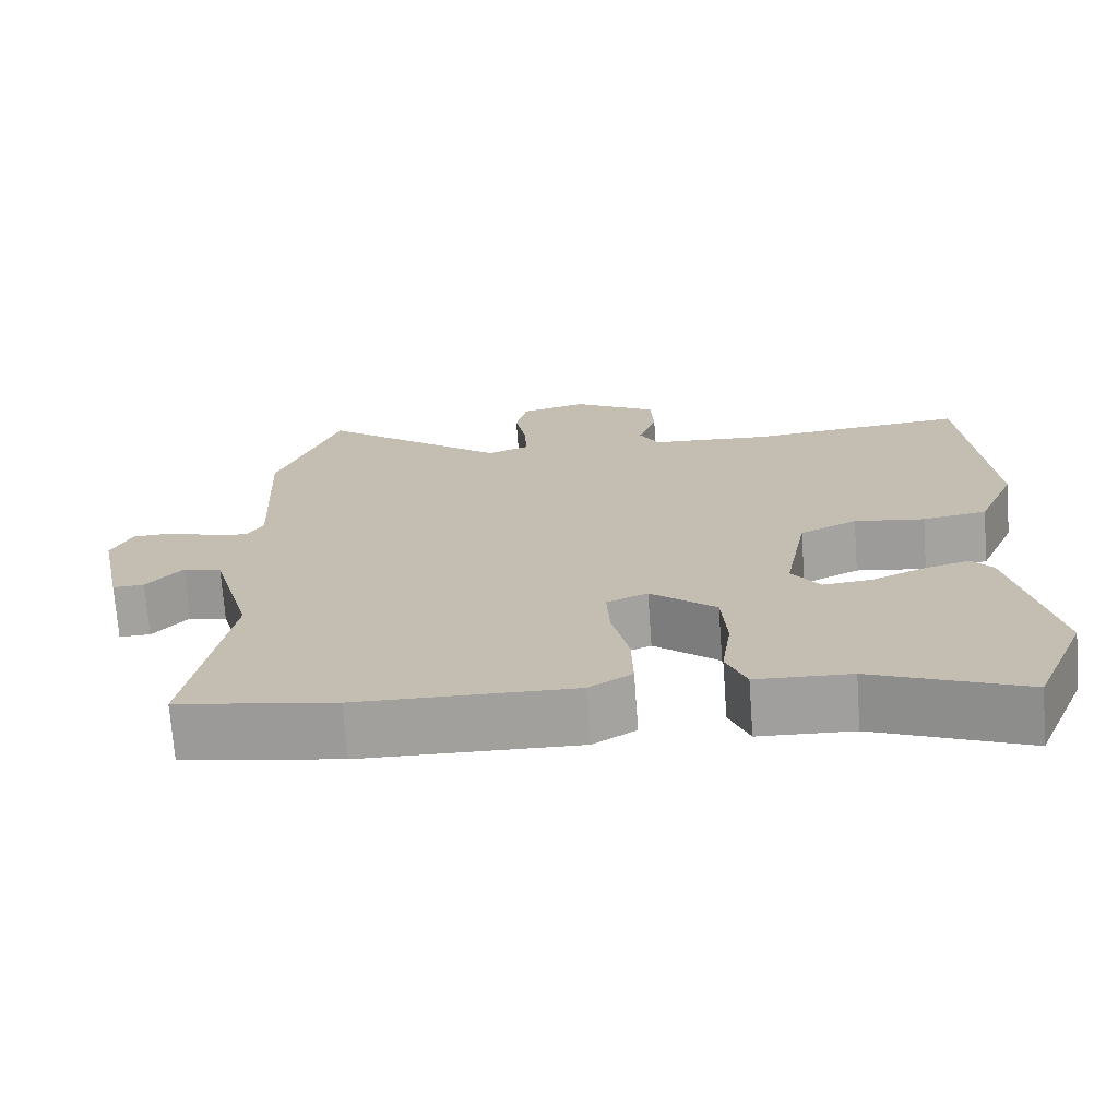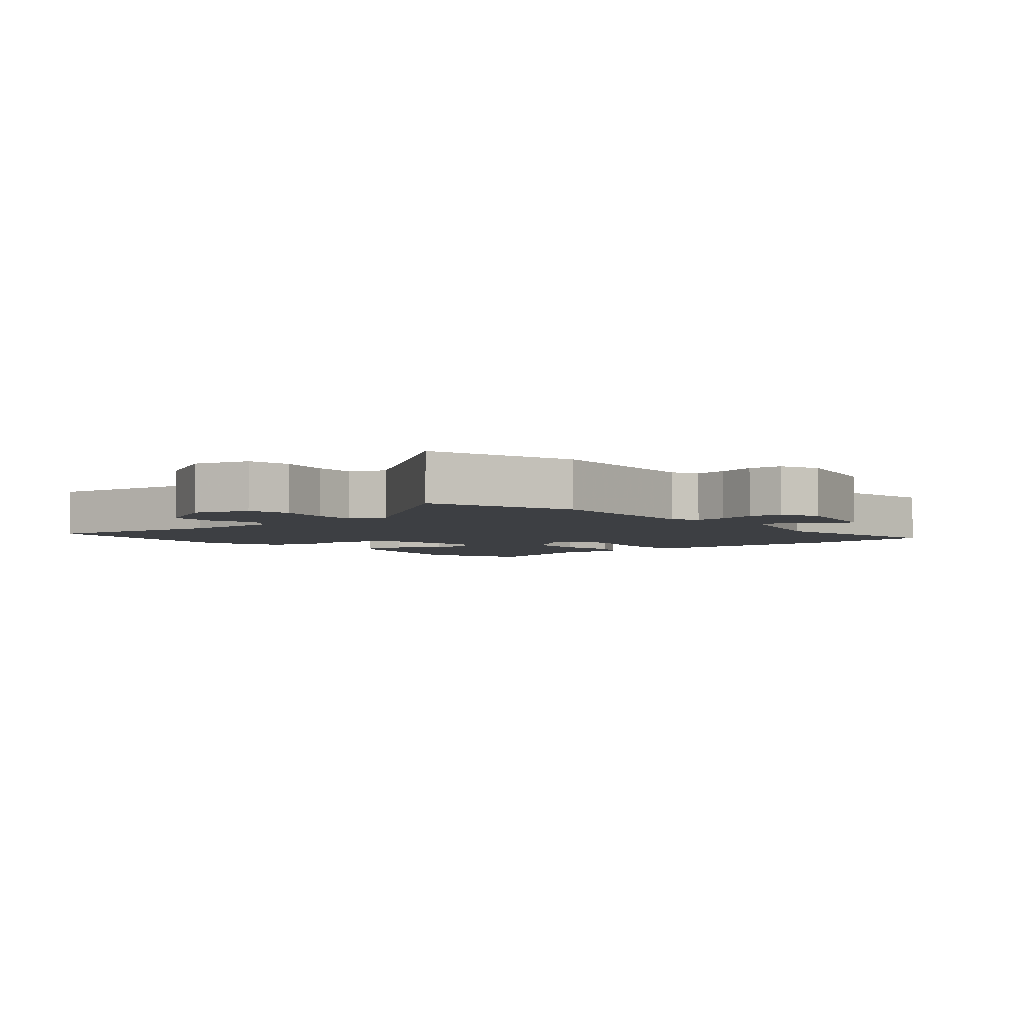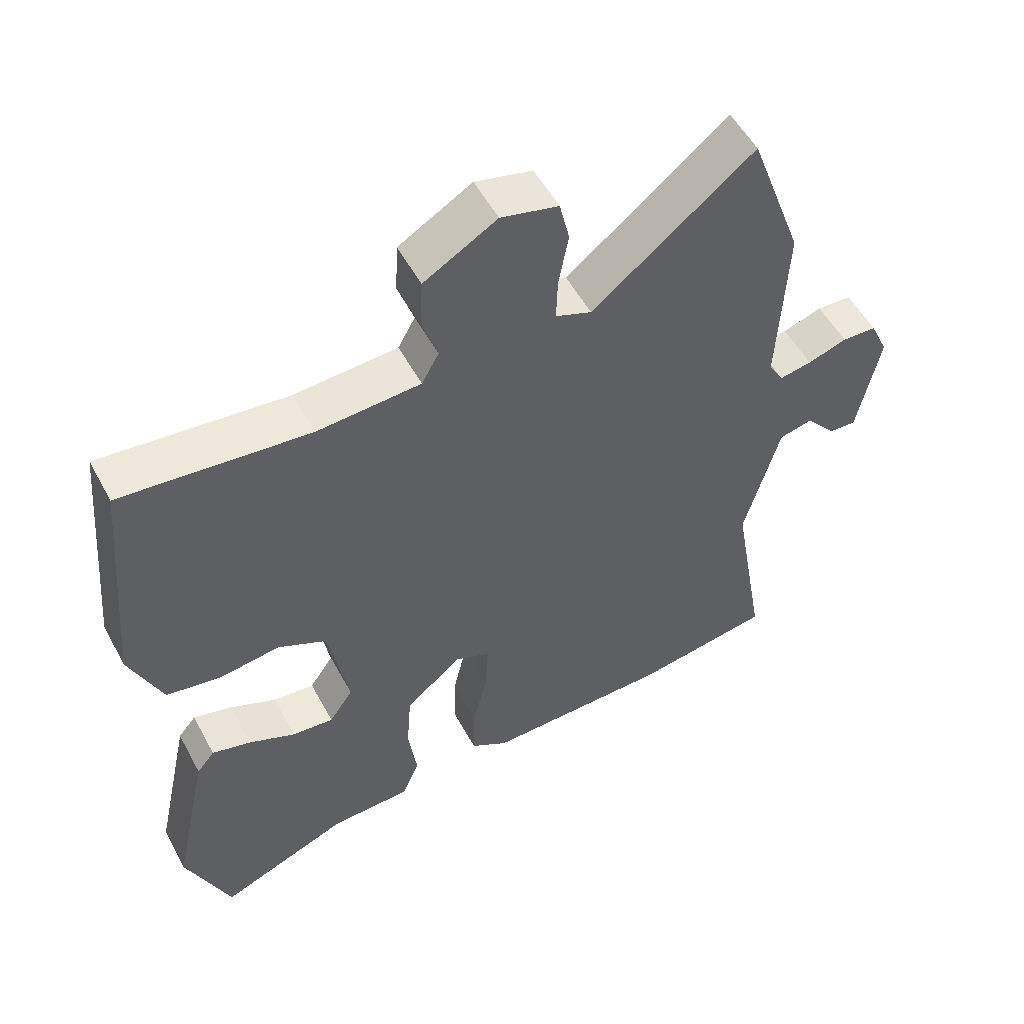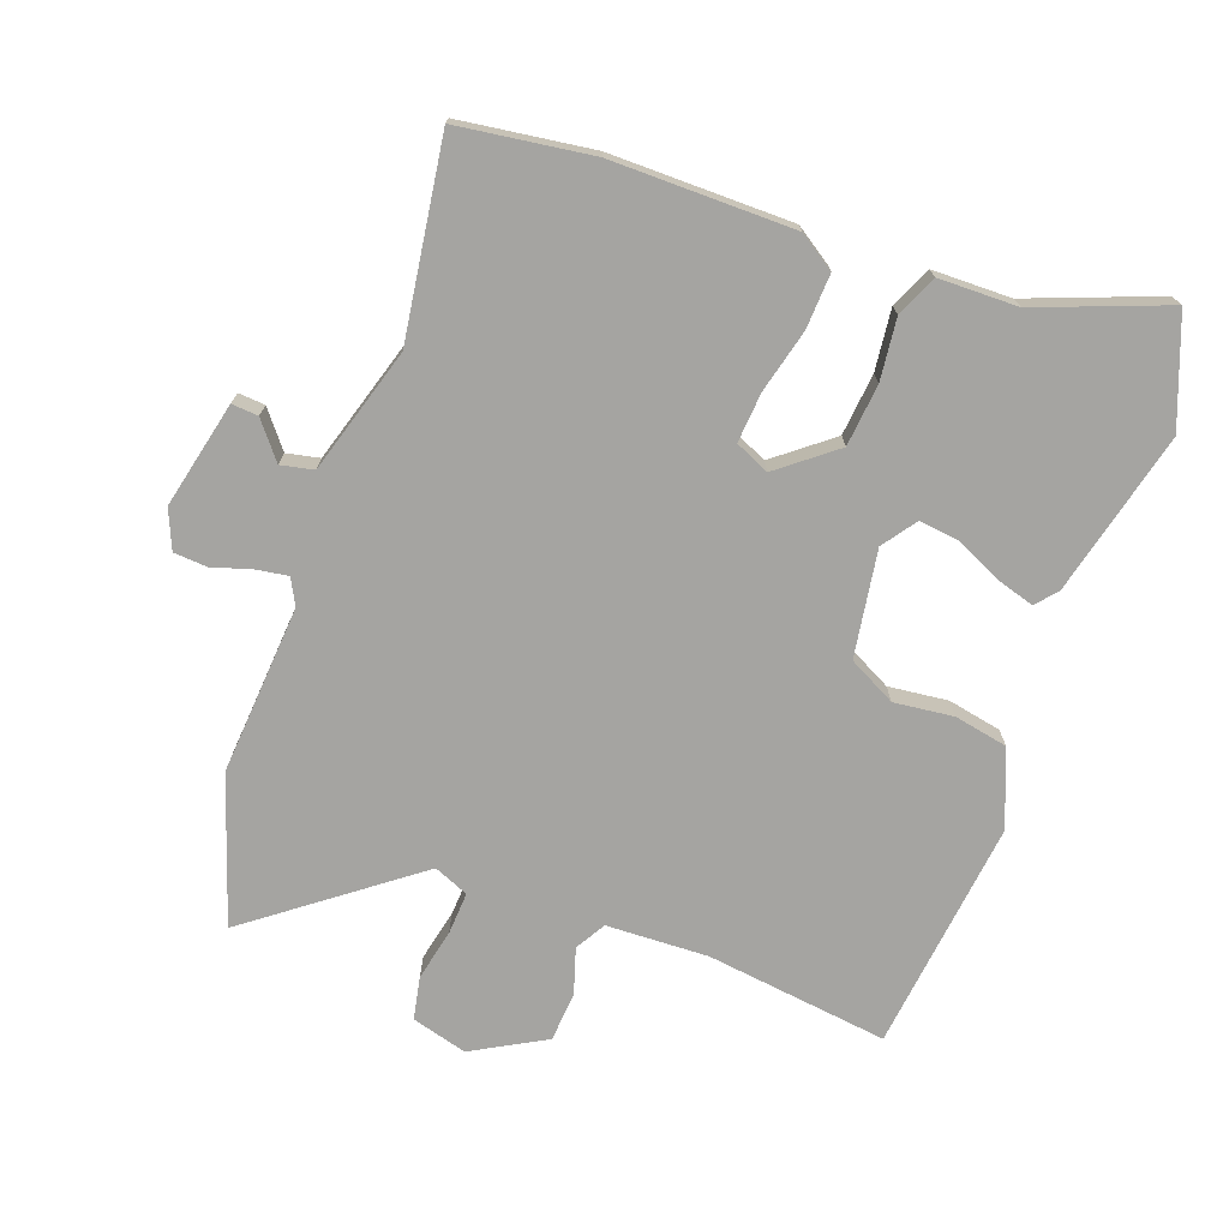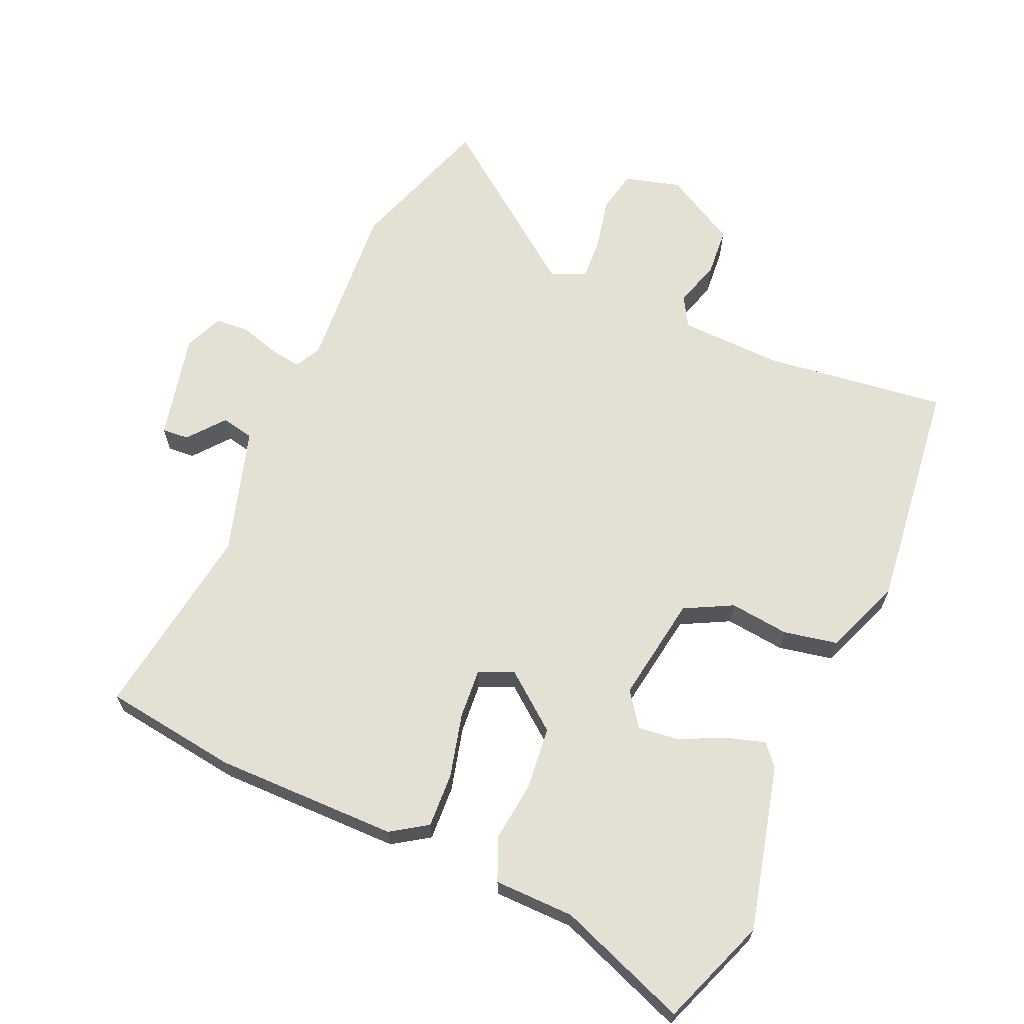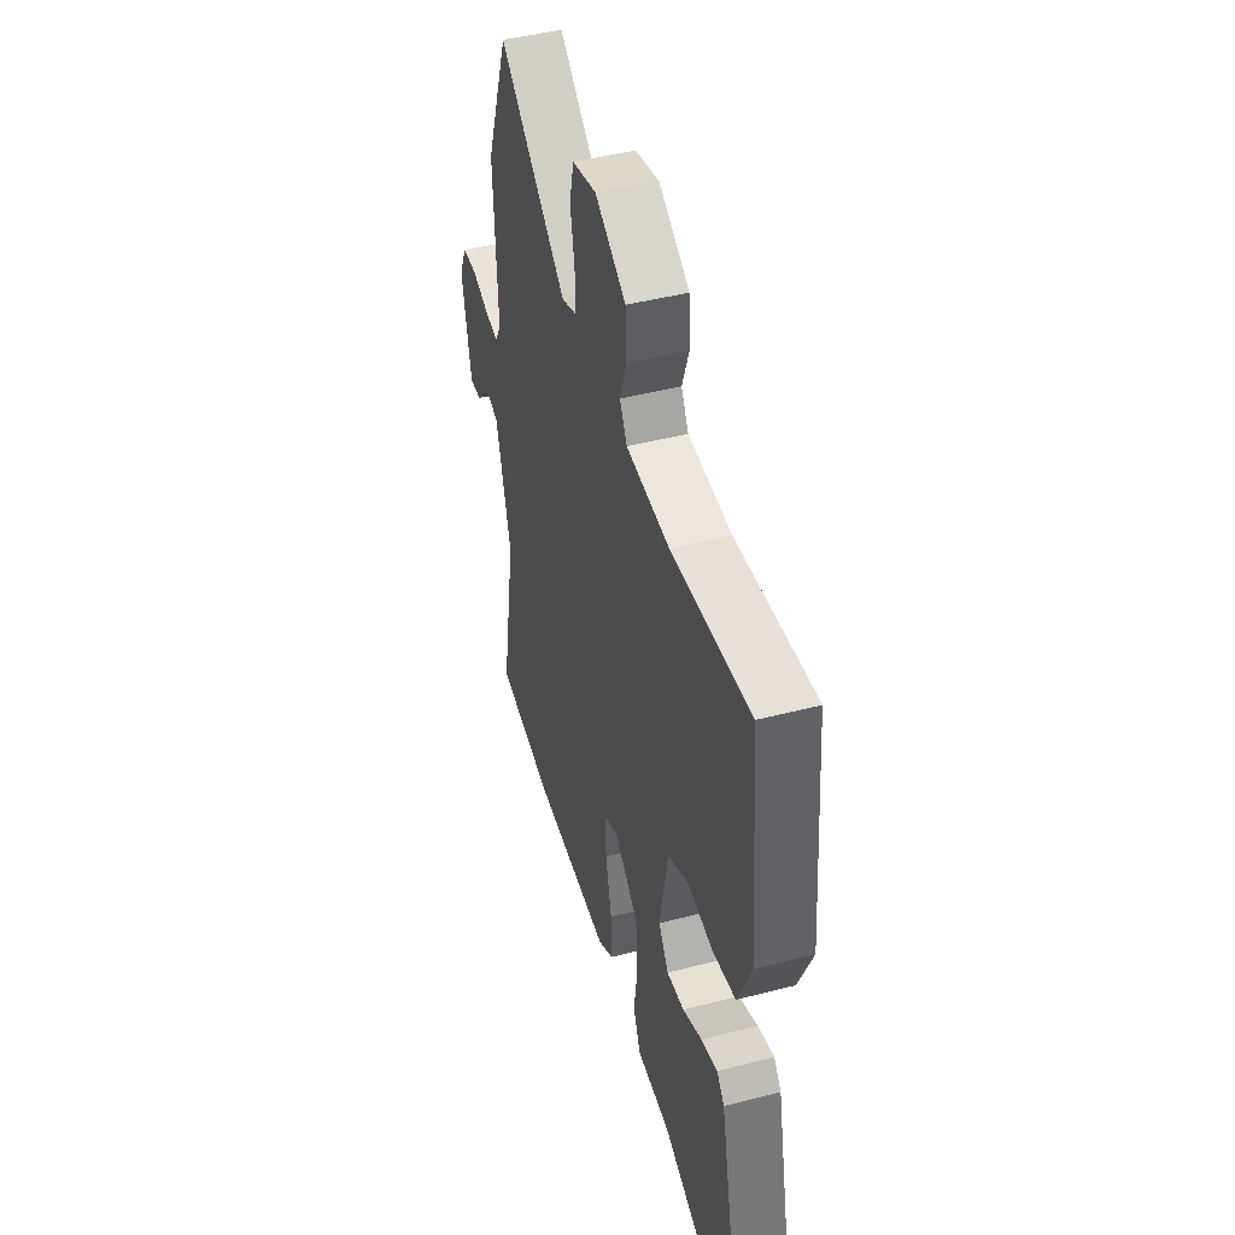
<metadata>
{"format":"obj","ext":"obj","renderer":"f3d","projection":"perspective","resolution":1024,"background":"white","views":[{"elev":-71.9,"azim":-175.8,"up":"+Z"},{"elev":-3.8,"azim":38.2,"up":"+Y"},{"elev":53.7,"azim":-27.9,"up":"+Z"},{"elev":-73.3,"azim":158.5,"up":"+Y"},{"elev":65.6,"azim":-157.8,"up":"+Y"},{"elev":45.5,"azim":-106.6,"up":"+Z"}]}
</metadata>
<code>
v 0.542 0.07 -0.493
v 0.337 0.07 -0.527
v 0.057 0.07 -0.533
v 0.001 0.07 -0.498
v 0.003 0.07 -0.414
v 0.025 0.07 -0.316
v 0.029 0.07 -0.239
v -0.024 0.07 -0.217
v -0.109 0.07 -0.288
v -0.116 0.07 -0.384
v -0.103 0.07 -0.478
v -0.129 0.07 -0.542
v -0.251 0.07 -0.547
v -0.448 0.07 -0.628
v -0.515 0.07 -0.464
v -0.46 0.07 -0.21
v -0.433 0.07 -0.177
v -0.374 0.07 -0.193
v -0.304 0.07 -0.224
v -0.241 0.07 -0.23
v -0.205 0.07 -0.177
v -0.235 0.07 -0.014
v -0.309 0.07 0.022
v -0.4 0.07 0.009
v -0.483 0.07 0.023
v -0.532 0.07 0.139
v -0.5 0.07 0.497
v -0.218 0.07 0.469
v -0.062 0.07 0.479
v -0.036 0.07 0.526
v -0.06 0.07 0.596
v -0.056 0.07 0.672
v 0.054 0.07 0.737
v 0.14 0.07 0.716
v 0.155 0.07 0.651
v 0.14 0.07 0.571
v 0.138 0.07 0.506
v 0.192 0.07 0.485
v 0.435 0.07 0.679
v 0.516 0.07 0.457
v 0.504 0.07 0.195
v 0.526 0.07 0.156
v 0.575 0.07 0.165
v 0.634 0.07 0.185
v 0.686 0.07 0.183
v 0.713 0.07 0.124
v 0.68 0.07 -0.041
v 0.639 0.07 -0.039
v 0.593 0.07 0.015
v 0.543 0.07 0.003
v 0.49 0.07 -0.192
v 0.542 0 -0.493
v 0.337 0 -0.527
v 0.057 0 -0.533
v 0.001 0 -0.498
v 0.003 0 -0.414
v 0.025 0 -0.316
v 0.029 0 -0.239
v -0.024 0 -0.217
v -0.109 0 -0.288
v -0.116 0 -0.384
v -0.103 0 -0.478
v -0.129 0 -0.542
v -0.251 0 -0.547
v -0.448 0 -0.628
v -0.515 0 -0.464
v -0.46 0 -0.21
v -0.433 0 -0.177
v -0.374 0 -0.193
v -0.304 0 -0.224
v -0.241 0 -0.23
v -0.205 0 -0.177
v -0.235 0 -0.014
v -0.309 0 0.022
v -0.4 0 0.009
v -0.483 0 0.023
v -0.532 0 0.139
v -0.5 0 0.497
v -0.218 0 0.469
v -0.062 0 0.479
v -0.036 0 0.526
v -0.06 0 0.596
v -0.056 0 0.672
v 0.054 0 0.737
v 0.14 0 0.716
v 0.155 0 0.651
v 0.14 0 0.571
v 0.138 0 0.506
v 0.192 0 0.485
v 0.435 0 0.679
v 0.516 0 0.457
v 0.504 0 0.195
v 0.526 0 0.156
v 0.575 0 0.165
v 0.634 0 0.185
v 0.686 0 0.183
v 0.713 0 0.124
v 0.68 0 -0.041
v 0.639 0 -0.039
v 0.593 0 0.015
v 0.543 0 0.003
v 0.49 0 -0.192
f 47 48 49
f 46 47 49
f 45 46 49
f 44 45 49
f 43 44 49
f 42 43 49 50
f 41 42 50 51
f 38 39 40 41
f 37 38 41 51
f 34 35 36
f 33 34 36
f 32 33 36
f 31 32 36
f 30 31 36
f 29 30 36 37
f 26 27 28
f 25 26 28
f 24 25 28
f 23 24 28
f 22 23 28 29
f 29 37 51
f 22 29 51
f 21 22 51
f 17 18 19
f 16 17 19
f 15 16 19
f 14 15 19
f 13 14 19
f 13 19 20
f 12 13 20
f 11 12 20
f 10 11 20
f 9 10 20 21
f 4 5 6
f 3 4 6
f 2 3 6
f 1 2 6
f 51 1 6
f 51 6 7
f 8 9 21
f 8 21 51
f 7 8 51
f 100 99 98
f 100 98 97
f 100 97 96
f 100 96 95
f 100 95 94
f 101 100 94 93
f 102 101 93 92
f 92 91 90 89
f 102 92 89 88
f 87 86 85
f 87 85 84
f 87 84 83
f 87 83 82
f 87 82 81
f 88 87 81 80
f 79 78 77
f 79 77 76
f 79 76 75
f 79 75 74
f 80 79 74 73
f 102 88 80
f 102 80 73
f 102 73 72
f 70 69 68
f 70 68 67
f 70 67 66
f 70 66 65
f 70 65 64
f 71 70 64
f 71 64 63
f 71 63 62
f 71 62 61
f 72 71 61 60
f 57 56 55
f 57 55 54
f 57 54 53
f 57 53 52
f 57 52 102
f 58 57 102
f 72 60 59
f 102 72 59
f 102 59 58
f 1 52 53 2
f 2 53 54 3
f 3 54 55 4
f 4 55 56 5
f 5 56 57 6
f 6 57 58 7
f 7 58 59 8
f 8 59 60 9
f 9 60 61 10
f 10 61 62 11
f 11 62 63 12
f 12 63 64 13
f 13 64 65 14
f 14 65 66 15
f 15 66 67 16
f 16 67 68 17
f 17 68 69 18
f 18 69 70 19
f 19 70 71 20
f 20 71 72 21
f 21 72 73 22
f 22 73 74 23
f 23 74 75 24
f 24 75 76 25
f 25 76 77 26
f 26 77 78 27
f 27 78 79 28
f 28 79 80 29
f 29 80 81 30
f 30 81 82 31
f 31 82 83 32
f 32 83 84 33
f 33 84 85 34
f 34 85 86 35
f 35 86 87 36
f 36 87 88 37
f 37 88 89 38
f 38 89 90 39
f 39 90 91 40
f 40 91 92 41
f 41 92 93 42
f 42 93 94 43
f 43 94 95 44
f 44 95 96 45
f 45 96 97 46
f 46 97 98 47
f 47 98 99 48
f 48 99 100 49
f 49 100 101 50
f 50 101 102 51
f 51 102 52 1

</code>
